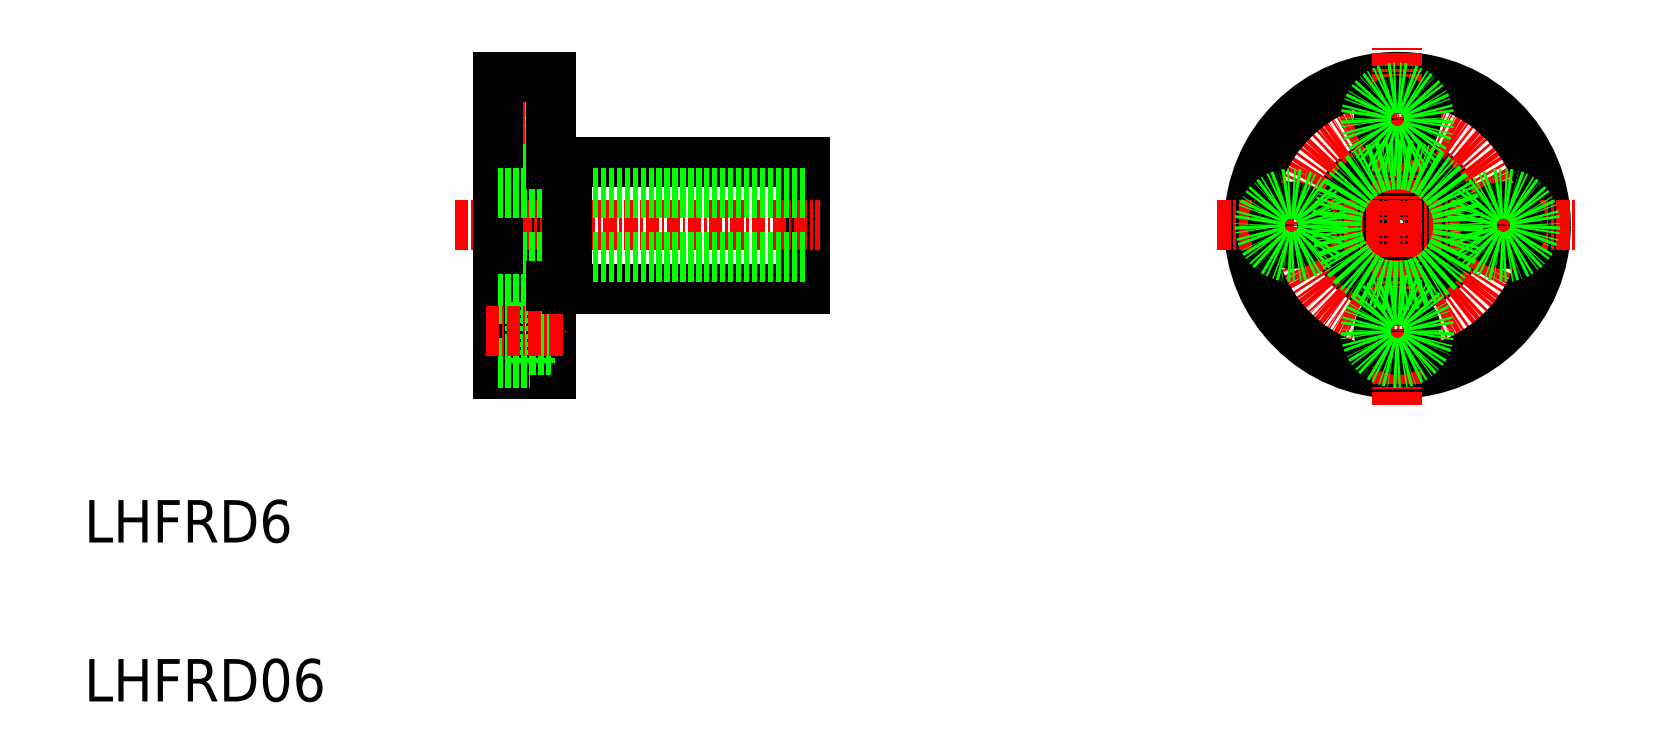
<metadata>
{"format":"dxf","ext":"dxf","renderer":"ezdxf+matplotlib","layout":"modelspace","background":"white","min_lineweight":24,"dpi":150}
</metadata>
<code>
0
SECTION
2
ENTITIES
0
TEXT
8
0
10
321.8
20
140.3
30
0
40
4
1
LHFRD06
0
TEXT
8
0
10
321.8
20
155.3
30
0
40
4
1
LHFRD6
0
CIRCLE
8
0
10
445.7
20
185.2
30
0
40
3
0
CIRCLE
8
0
10
445.7
20
185.2
30
0
40
6
0
CIRCLE
8
CENTER
10
445.7
20
185.2
30
0
40
10
0
CIRCLE
8
0
10
445.7
20
185.2
30
0
40
14
0
LINE
8
CENTER
10
428.7
20
185.2
30
0
11
462.7
21
185.2
31
0
0
LINE
8
CENTER
10
445.7
20
168.2
30
0
11
445.7
21
202.2
31
0
0
CIRCLE
8
0
10
445.7
20
175.2
30
0
40
1.75
0
CIRCLE
8
0
10
445.7
20
175.2
30
0
40
3
0
CIRCLE
8
0
10
435.7
20
185.2
30
0
40
1.75
0
CIRCLE
8
0
10
435.7
20
185.2
30
0
40
3
0
CIRCLE
8
0
10
445.7
20
195.2
30
0
40
1.75
0
CIRCLE
8
0
10
445.7
20
195.2
30
0
40
3
0
CIRCLE
8
0
10
455.7
20
185.2
30
0
40
1.75
0
CIRCLE
8
0
10
455.7
20
185.2
30
0
40
3
0
CIRCLE
8
0
10
445.7
20
185.2
30
0
40
5.75
0
LINE
8
0
10
363.9
20
198.2
30
0
11
363.9
21
192.2
31
0
0
LINE
8
0
10
360.8
20
192.2
30
0
11
363.9
21
192.2
31
0
0
LINE
8
0
10
360.8
20
198.2
30
0
11
363.9
21
198.2
31
0
0
LINE
8
0
10
363.9
20
193.5
30
0
11
365.8
21
193.5
31
0
0
LINE
8
0
10
363.9
20
197
30
0
11
365.8
21
197
31
0
0
LINE
8
CENTER
10
359.7
20
195.2
30
0
11
367.2
21
195.2
31
0
0
LINE
8
0
10
365.8
20
199.2
30
0
11
365.8
21
171.2
31
0
0
LINE
8
0
10
360.8
20
199.2
30
0
11
365.8
21
199.2
31
0
0
LINE
8
0
10
389.8
20
191.2
30
0
11
389.8
21
179.2
31
0
0
LINE
8
0
10
367.4
20
179.2
30
0
11
389.8
21
179.2
31
0
0
LINE
8
0
10
367.4
20
191.2
30
0
11
389.8
21
191.2
31
0
0
LINE
8
CENTER
10
356.8
20
185.2
30
0
11
391.2
21
185.2
31
0
0
LINE
8
0
10
360.8
20
182.2
30
0
11
389.8
21
182.2
31
0
0
LINE
8
0
10
360.8
20
199.2
30
0
11
360.8
21
171.2
31
0
0
LINE
8
0
10
360.8
20
188.2
30
0
11
389.8
21
188.2
31
0
0
LINE
8
0
10
360.8
20
171.2
30
0
11
365.8
21
171.2
31
0
0
LINE
8
0
10
363.9
20
173.5
30
0
11
365.8
21
173.5
31
0
0
LINE
8
0
10
363.9
20
177
30
0
11
365.8
21
177
31
0
0
LINE
8
0
10
360.8
20
172.2
30
0
11
363.9
21
172.2
31
0
0
LINE
8
0
10
360.8
20
178.2
30
0
11
363.9
21
178.2
31
0
0
LINE
8
0
10
363.9
20
172.2
30
0
11
363.9
21
178.2
31
0
0
LINE
8
CENTER
10
359.7
20
175.2
30
0
11
367.2
21
175.2
31
0
0
LINE
8
0
10
367.4
20
191
30
0
11
365.8
21
191
31
0
0
LINE
8
0
10
367.4
20
179.5
30
0
11
365.8
21
179.5
31
0
0
LINE
8
0
10
367.4
20
191.2
30
0
11
367.4
21
179.2
31
0
0
ENDSEC
0
EOF

</code>
